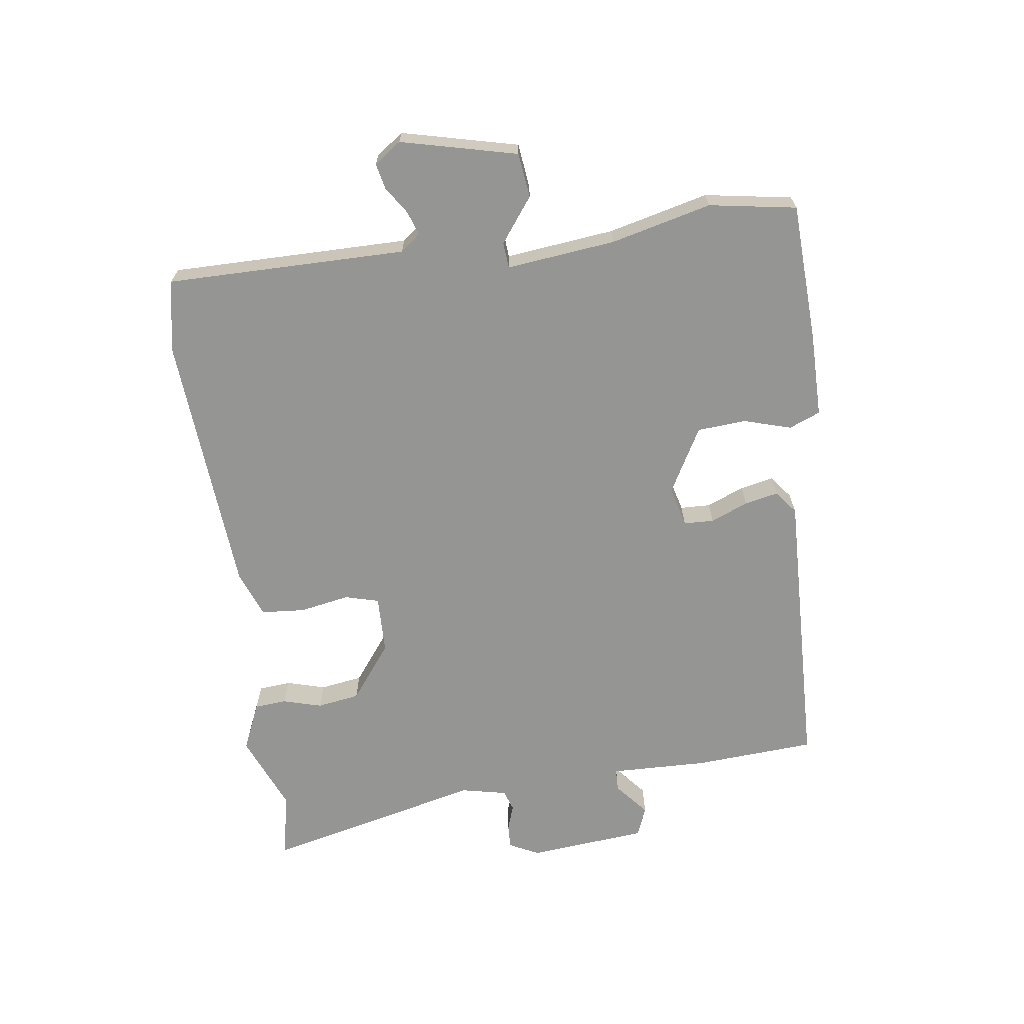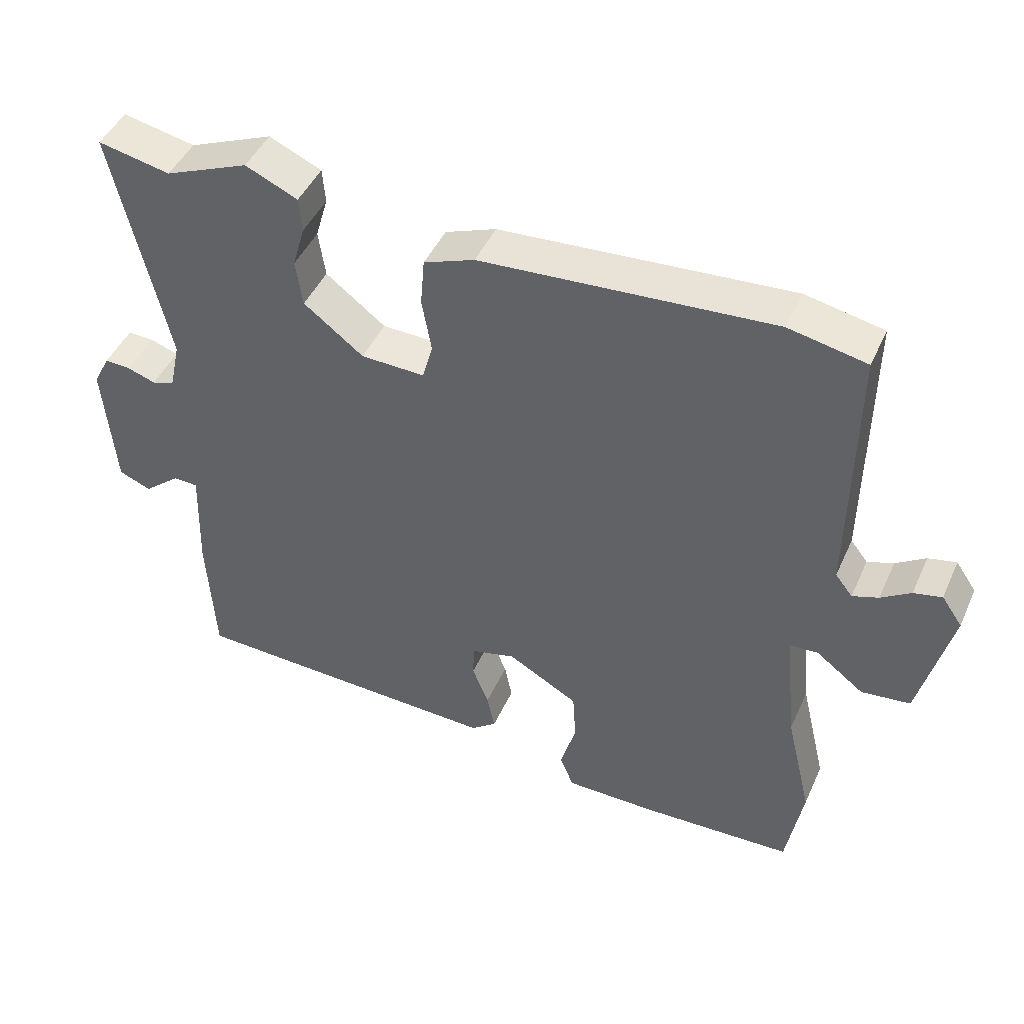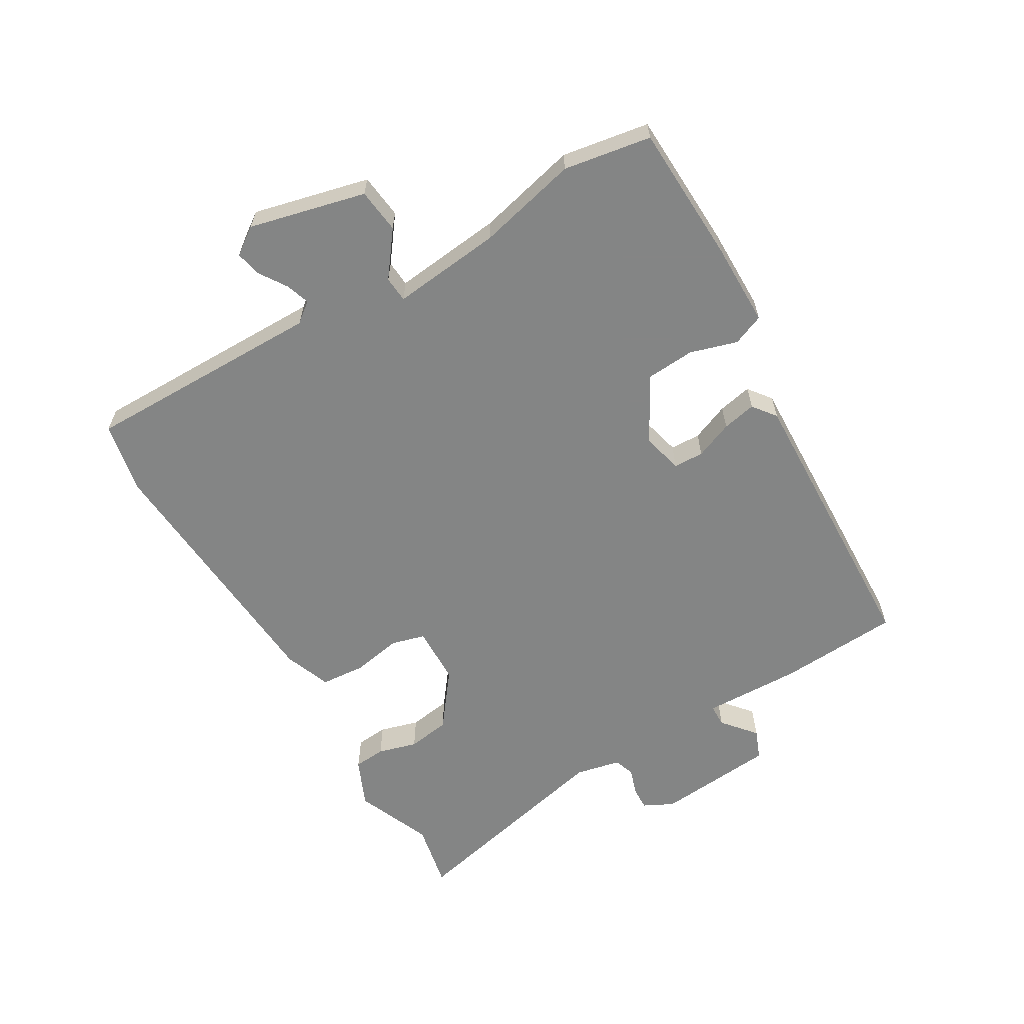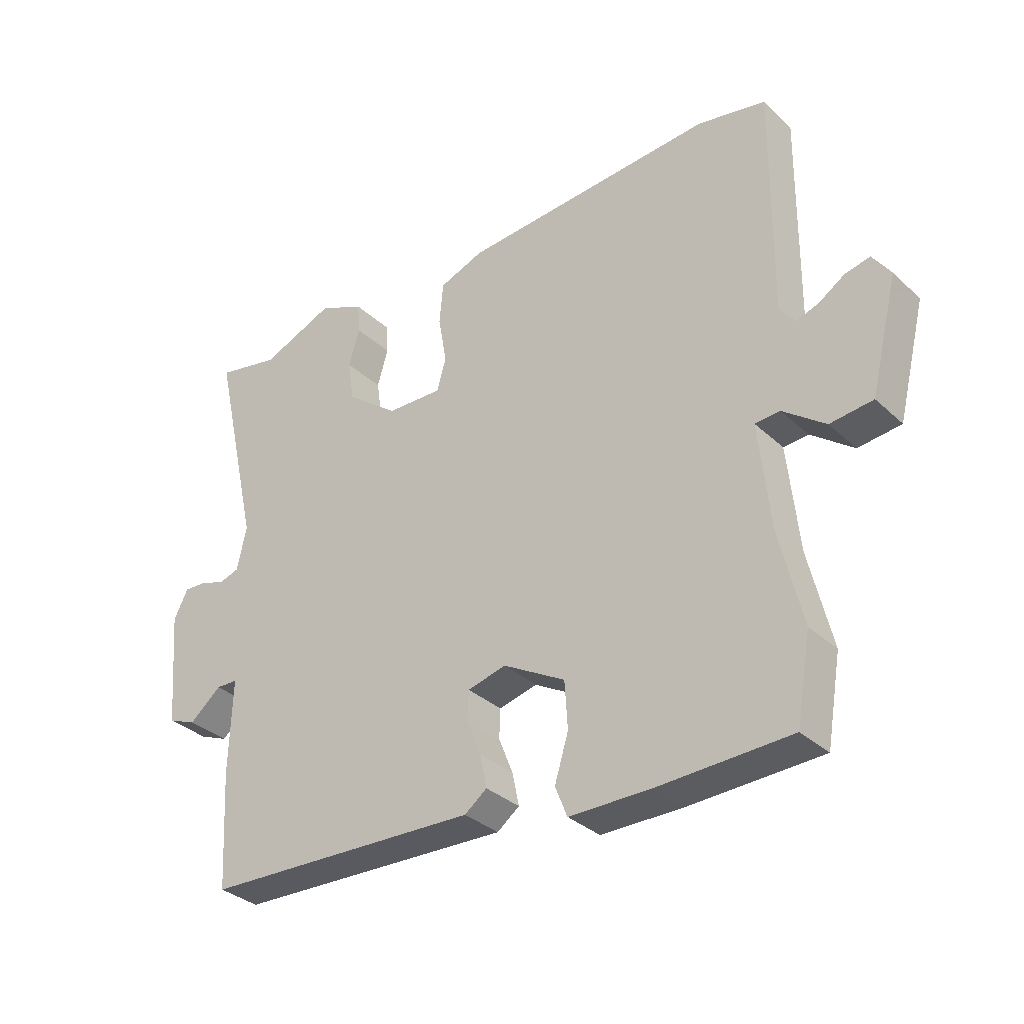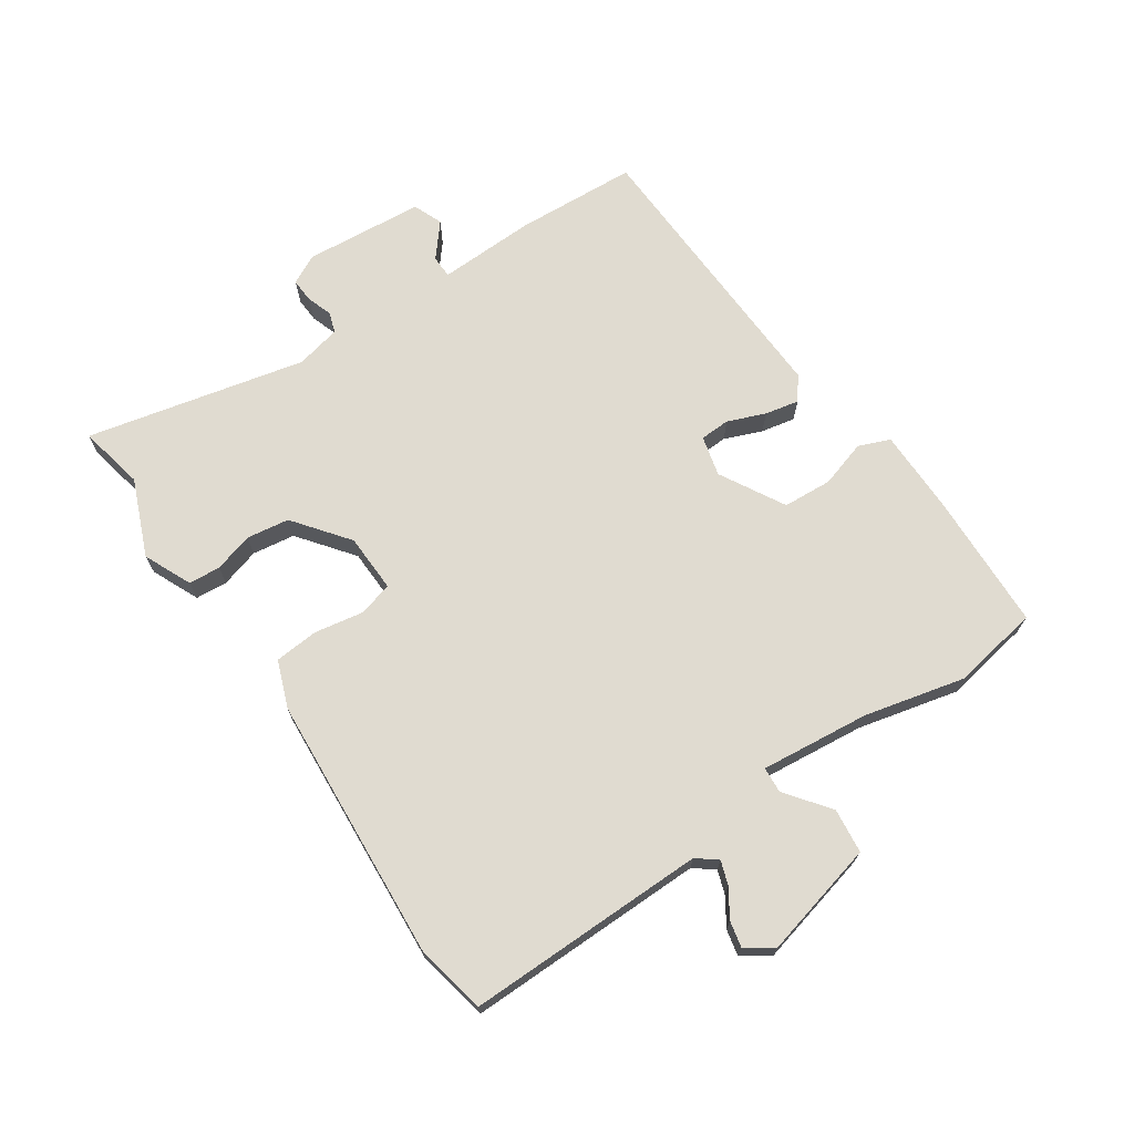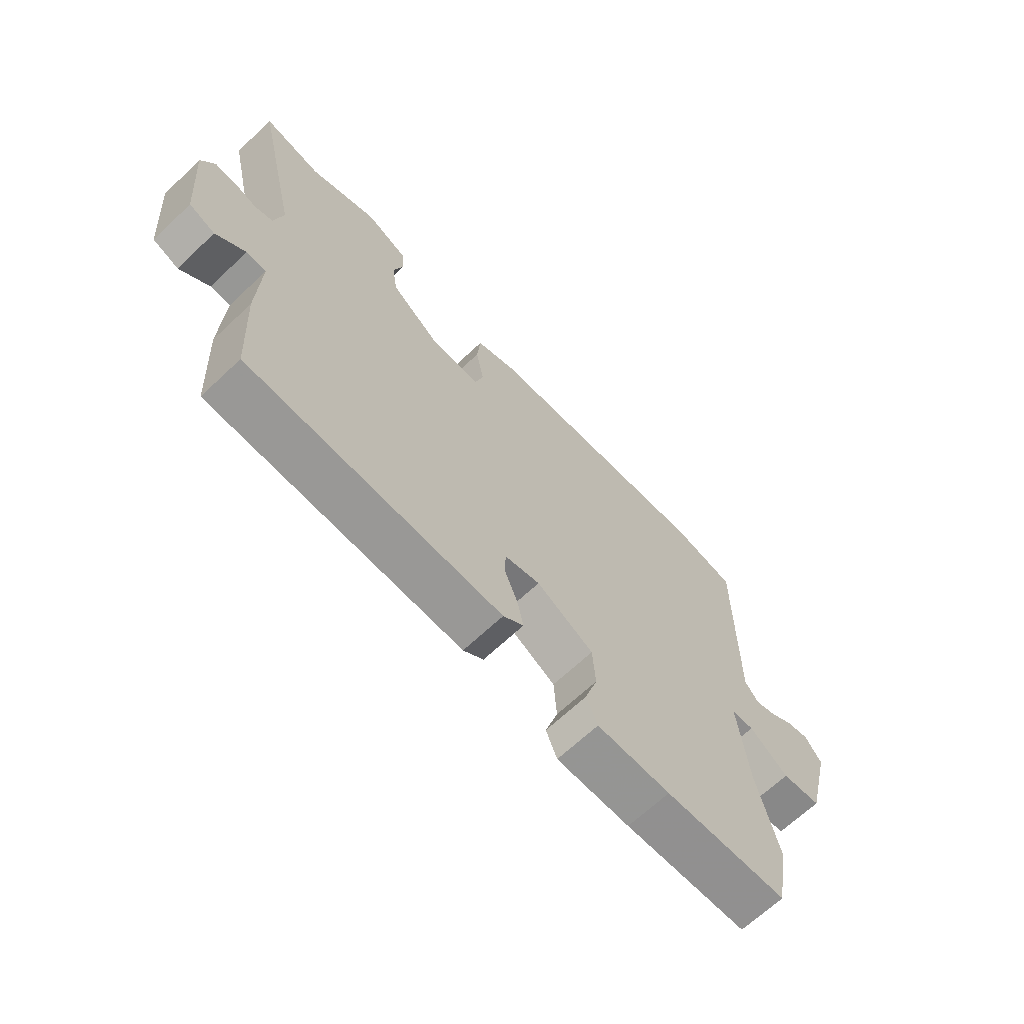
<metadata>
{"format":"obj","ext":"obj","renderer":"f3d","projection":"perspective","resolution":1024,"background":"white","views":[{"elev":-67.3,"azim":98.2,"up":"+Y"},{"elev":45.4,"azim":23.3,"up":"+Z"},{"elev":-61.6,"azim":120.7,"up":"+Y"},{"elev":-33.2,"azim":38.7,"up":"+Z"},{"elev":70.0,"azim":55.9,"up":"+Y"},{"elev":-67.1,"azim":-46.6,"up":"+Z"}]}
</metadata>
<code>
v 0.405 0.07 0.519
v 0.518 0.07 0.496
v 0.514 0.07 0.114
v 0.539 0.07 0.082
v 0.577 0.07 0.095
v 0.62 0.07 0.123
v 0.661 0.07 0.132
v 0.691 0.07 0.089
v 0.645 0.07 -0.096
v 0.574 0.07 -0.104
v 0.504 0.07 -0.051
v 0.463 0.07 -0.054
v 0.481 0.07 -0.228
v 0.519 0.07 -0.388
v 0.495 0.07 -0.527
v 0.273 0.07 -0.535
v 0.14 0.07 -0.534
v 0.12 0.07 -0.484
v 0.143 0.07 -0.409
v 0.138 0.07 -0.331
v 0.035 0.07 -0.273
v -0.029 0.07 -0.289
v -0.031 0.07 -0.337
v -0.007 0.07 -0.397
v 0.004 0.07 -0.451
v -0.033 0.07 -0.479
v -0.493 0.07 -0.461
v -0.504 0.07 -0.268
v -0.499 0.07 -0.112
v -0.535 0.07 -0.111
v -0.588 0.07 -0.155
v -0.635 0.07 -0.136
v -0.651 0.07 0.054
v -0.627 0.07 0.101
v -0.589 0.07 0.099
v -0.548 0.07 0.085
v -0.515 0.07 0.096
v -0.499 0.07 0.168
v -0.578 0.07 0.516
v -0.473 0.07 0.494
v -0.351 0.07 0.544
v -0.275 0.07 0.51
v -0.271 0.07 0.459
v -0.289 0.07 0.397
v -0.279 0.07 0.329
v -0.192 0.07 0.262
v -0.099 0.07 0.259
v -0.084 0.07 0.313
v -0.098 0.07 0.392
v -0.092 0.07 0.462
v -0.018 0.07 0.49
v 0.405 0 0.519
v 0.518 0 0.496
v 0.514 0 0.114
v 0.539 0 0.082
v 0.577 0 0.095
v 0.62 0 0.123
v 0.661 0 0.132
v 0.691 0 0.089
v 0.645 0 -0.096
v 0.574 0 -0.104
v 0.504 0 -0.051
v 0.463 0 -0.054
v 0.481 0 -0.228
v 0.519 0 -0.388
v 0.495 0 -0.527
v 0.273 0 -0.535
v 0.14 0 -0.534
v 0.12 0 -0.484
v 0.143 0 -0.409
v 0.138 0 -0.331
v 0.035 0 -0.273
v -0.029 0 -0.289
v -0.031 0 -0.337
v -0.007 0 -0.397
v 0.004 0 -0.451
v -0.033 0 -0.479
v -0.493 0 -0.461
v -0.504 0 -0.268
v -0.499 0 -0.112
v -0.535 0 -0.111
v -0.588 0 -0.155
v -0.635 0 -0.136
v -0.651 0 0.054
v -0.627 0 0.101
v -0.589 0 0.099
v -0.548 0 0.085
v -0.515 0 0.096
v -0.499 0 0.168
v -0.578 0 0.516
v -0.473 0 0.494
v -0.351 0 0.544
v -0.275 0 0.51
v -0.271 0 0.459
v -0.289 0 0.397
v -0.279 0 0.329
v -0.192 0 0.262
v -0.099 0 0.259
v -0.084 0 0.313
v -0.098 0 0.392
v -0.092 0 0.462
v -0.018 0 0.49
f 48 49 50 51
f 47 48 51 1
f 41 42 43 44
f 40 41 44 45
f 38 39 40 45
f 37 38 45 46
f 33 34 35 36
f 31 32 33 36
f 30 31 36 37
f 29 30 37 46
f 23 24 25 26
f 23 26 27 28
f 16 17 18 19
f 16 19 20
f 13 14 15 16
f 12 13 16 20
f 8 9 10 11
f 8 11 12
f 5 6 7 8
f 4 5 8 12
f 3 4 12 20
f 47 1 2 3
f 22 23 28 29
f 21 22 29 46
f 21 46 47
f 3 20 21 47
f 102 101 100 99
f 52 102 99 98
f 95 94 93 92
f 96 95 92 91
f 96 91 90 89
f 97 96 89 88
f 87 86 85 84
f 87 84 83 82
f 88 87 82 81
f 97 88 81 80
f 77 76 75 74
f 79 78 77 74
f 70 69 68 67
f 71 70 67
f 67 66 65 64
f 71 67 64 63
f 62 61 60 59
f 63 62 59
f 59 58 57 56
f 63 59 56 55
f 71 63 55 54
f 54 53 52 98
f 80 79 74 73
f 97 80 73 72
f 98 97 72
f 98 72 71 54
f 1 52 53 2
f 2 53 54 3
f 3 54 55 4
f 4 55 56 5
f 5 56 57 6
f 6 57 58 7
f 7 58 59 8
f 8 59 60 9
f 9 60 61 10
f 10 61 62 11
f 11 62 63 12
f 12 63 64 13
f 13 64 65 14
f 14 65 66 15
f 15 66 67 16
f 16 67 68 17
f 17 68 69 18
f 18 69 70 19
f 19 70 71 20
f 20 71 72 21
f 21 72 73 22
f 22 73 74 23
f 23 74 75 24
f 24 75 76 25
f 25 76 77 26
f 26 77 78 27
f 27 78 79 28
f 28 79 80 29
f 29 80 81 30
f 30 81 82 31
f 31 82 83 32
f 32 83 84 33
f 33 84 85 34
f 34 85 86 35
f 35 86 87 36
f 36 87 88 37
f 37 88 89 38
f 38 89 90 39
f 39 90 91 40
f 40 91 92 41
f 41 92 93 42
f 42 93 94 43
f 43 94 95 44
f 44 95 96 45
f 45 96 97 46
f 46 97 98 47
f 47 98 99 48
f 48 99 100 49
f 49 100 101 50
f 50 101 102 51
f 51 102 52 1

</code>
